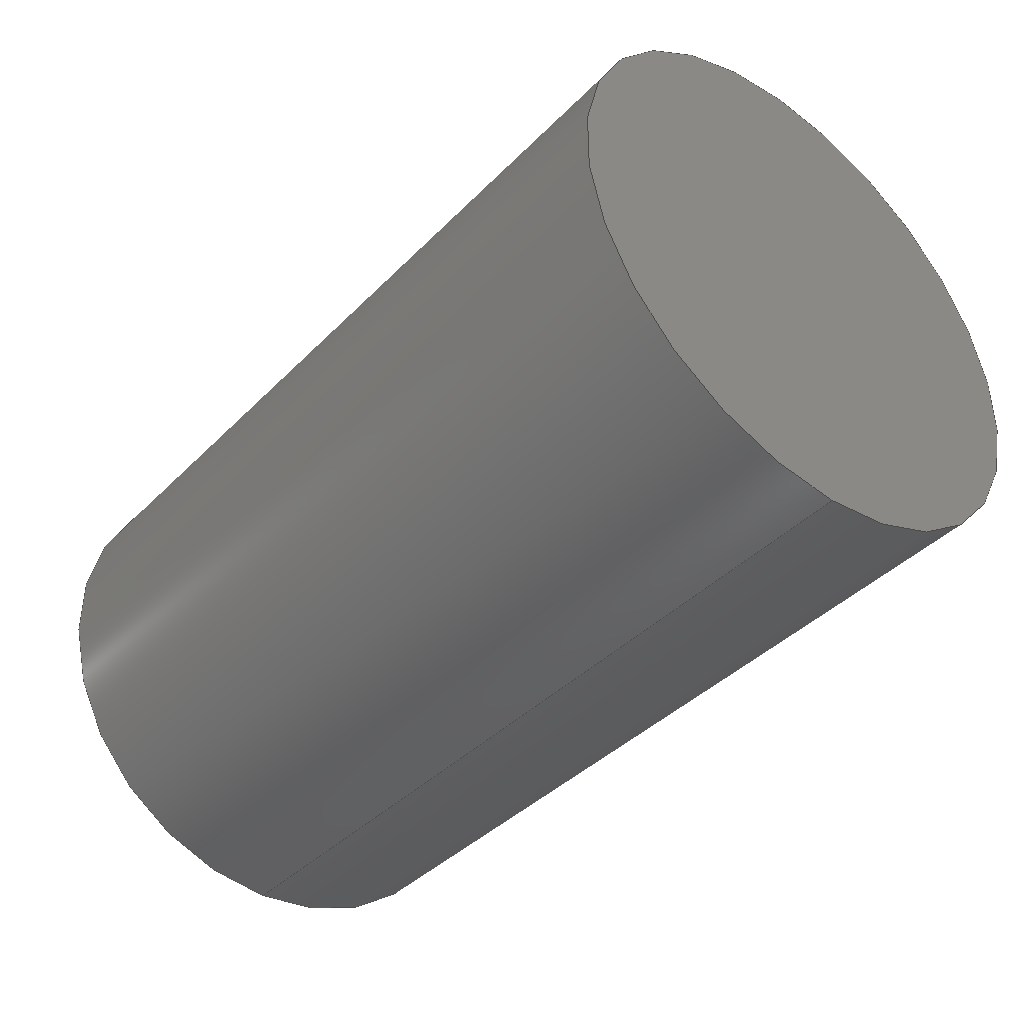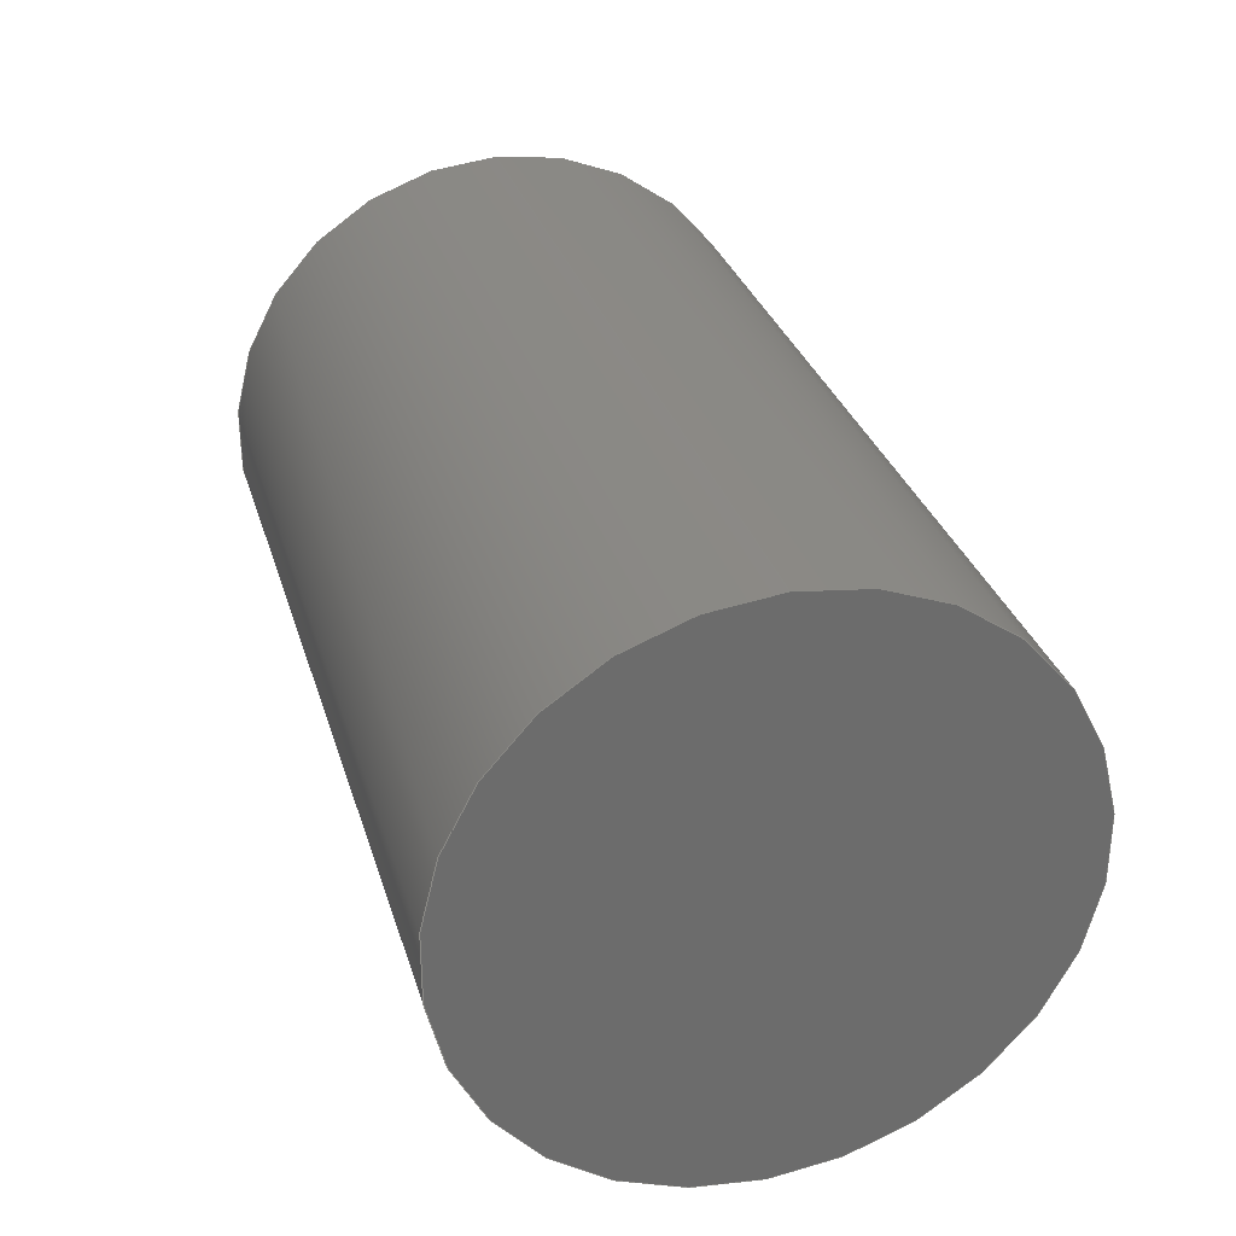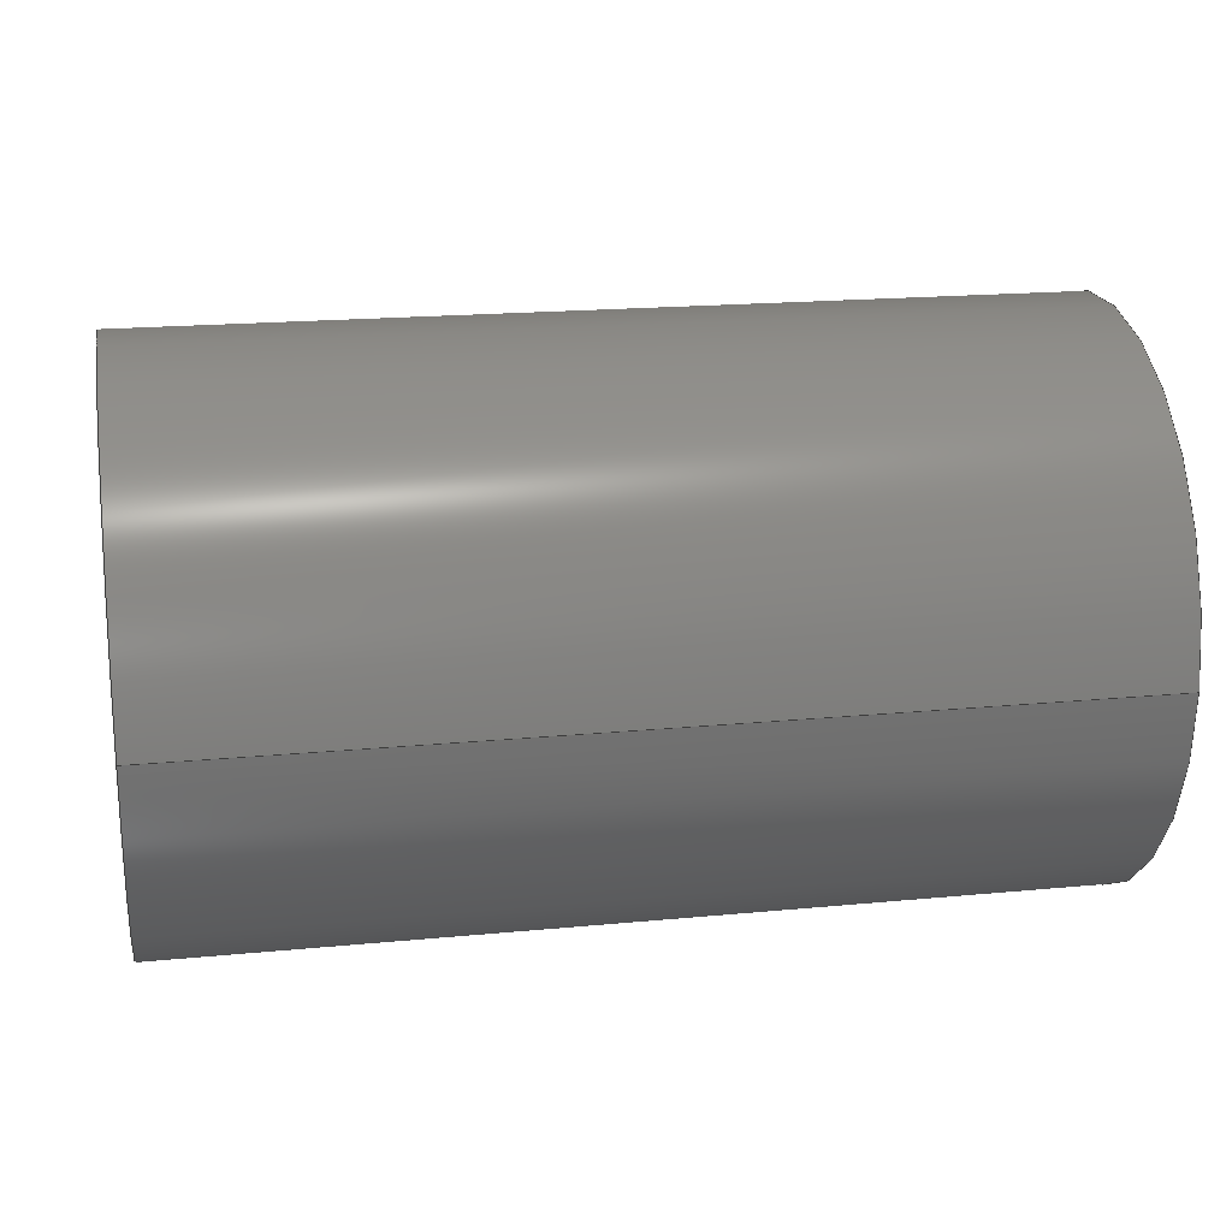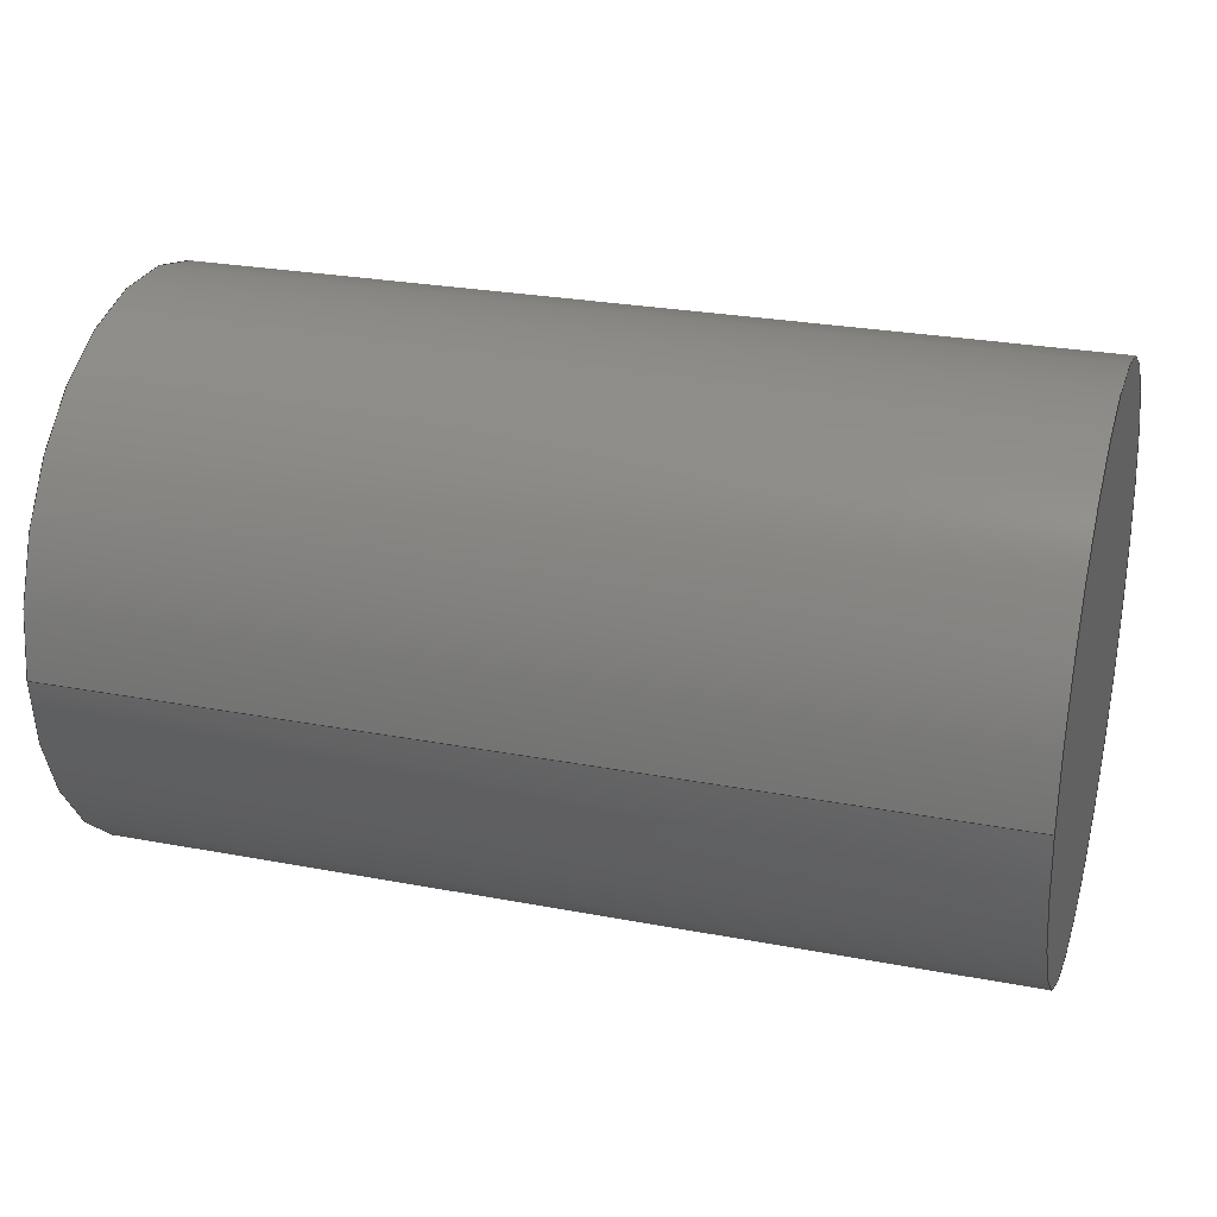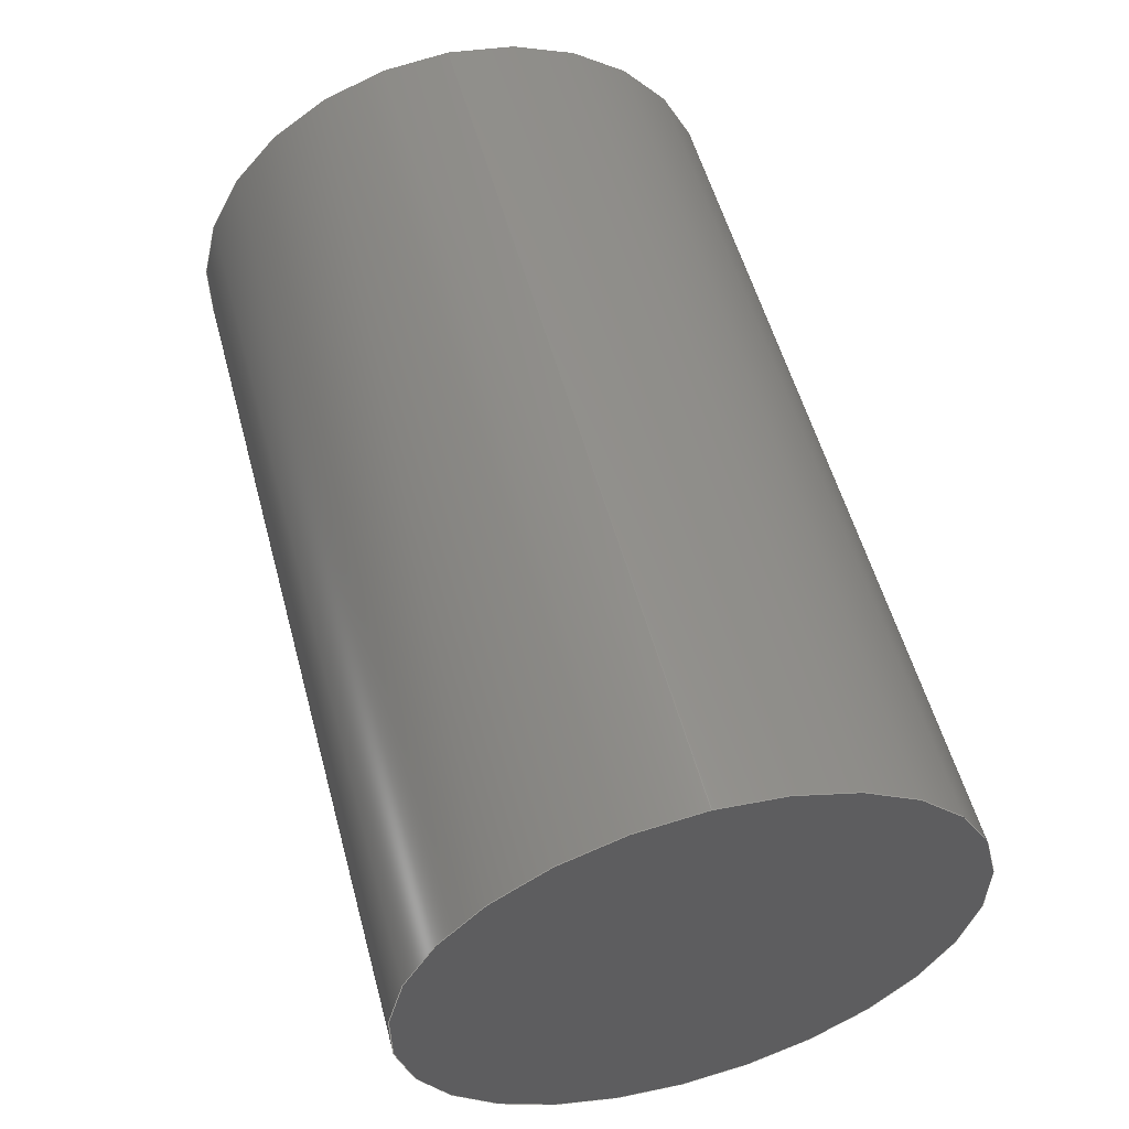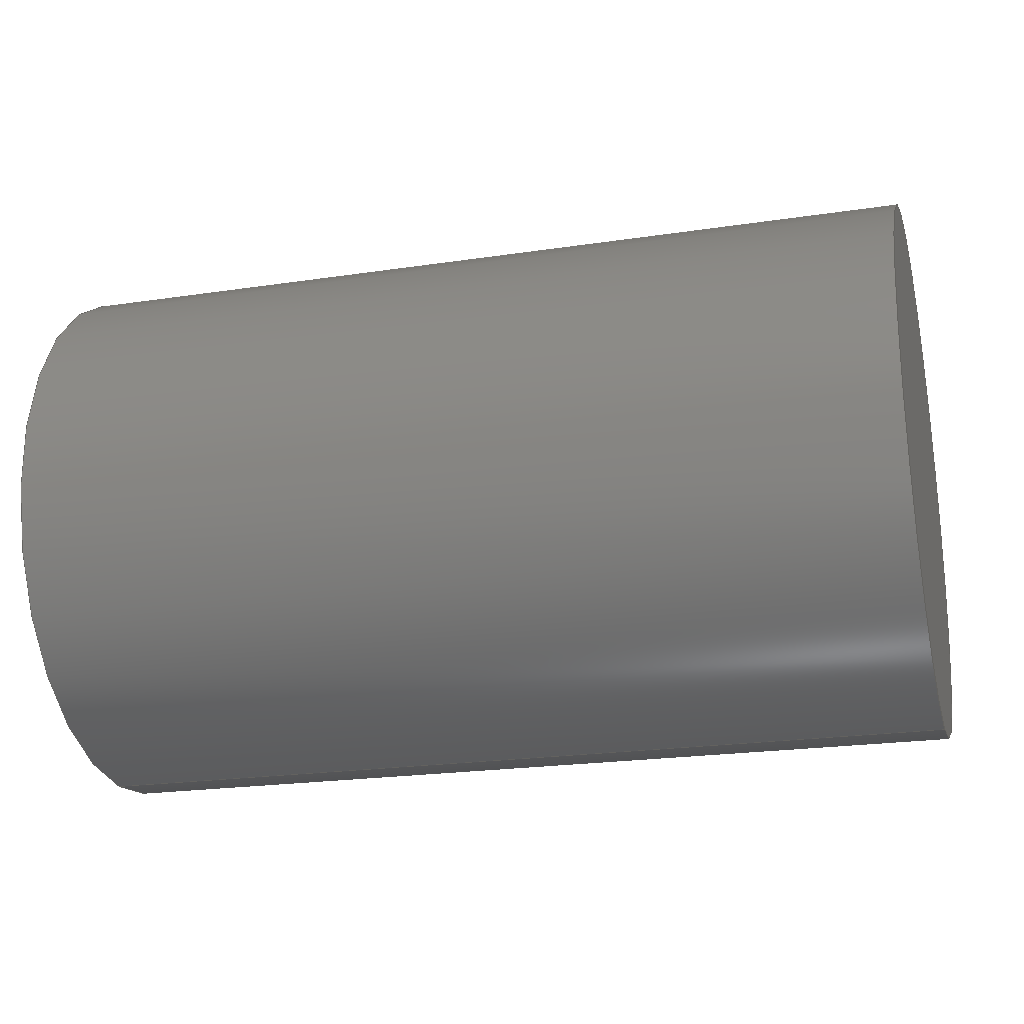
<metadata>
{"format":"step","ext":"step","renderer":"f3d","projection":"perspective","resolution":1024,"background":"white","views":[{"elev":-40.3,"azim":50.6,"up":"+Z"},{"elev":30.9,"azim":-105.8,"up":"+Z"},{"elev":19.2,"azim":169.7,"up":"+Y"},{"elev":26.7,"azim":-163.5,"up":"+Y"},{"elev":55.1,"azim":74.9,"up":"+Z"},{"elev":-21.8,"azim":14.8,"up":"+Z"}]}
</metadata>
<code>
ISO-10303-21;
DATA;
#1 = DIRECTION ( 'NONE',  ( -1, -0, -0 ) ) ;
#2 = PRODUCT_RELATED_PRODUCT_CATEGORY ( 'part', '', ( #114 ) ) ;
#3 = EDGE_LOOP ( 'NONE', ( #10, #117, #26, #140 ) ) ;
#4 = PRODUCT_CONTEXT ( 'NONE', #21, 'mechanical' ) ;
#5 = DIRECTION ( 'NONE',  ( 1, 0, 0 ) ) ;
#6 = DIRECTION ( 'NONE',  ( 0, 0, 1 ) ) ;
#7 = UNCERTAINTY_MEASURE_WITH_UNIT (LENGTH_MEASURE( 1e-05 ), #16, 'distance_accuracy_value', 'NONE');
#8 =( NAMED_UNIT ( * ) SI_UNIT ( $, .STERADIAN. ) SOLID_ANGLE_UNIT ( ) );
#9 = COLOUR_RGB ( '',1, 1, 1 ) ;
#10 = ORIENTED_EDGE ( 'NONE', *, *, #122, .F. ) ;
#11 = CARTESIAN_POINT ( 'NONE',  ( 5, 0, 0 ) ) ;
#12 = CARTESIAN_POINT ( 'NONE',  ( 5, 0, 0 ) ) ;
#13 = ADVANCED_FACE ( 'NONE', ( #92 ), #64, .T. ) ;
#14 = ADVANCED_FACE ( 'NONE', ( #124 ), #100, .T. ) ;
#15 = PLANE ( 'NONE',  #34 ) ;
#16 =( LENGTH_UNIT ( ) NAMED_UNIT ( * ) SI_UNIT ( .MILLI., .METRE. ) );
#17 = SURFACE_STYLE_USAGE ( .BOTH. , #18 ) ;
#18 = SURFACE_SIDE_STYLE ('',( #50 ) ) ;
#19 = FILL_AREA_STYLE_COLOUR ( '', #103 ) ;
#20 = FILL_AREA_STYLE ('',( #30 ) ) ;
#21 = APPLICATION_CONTEXT ( 'automotive_design' ) ;
#22 = EDGE_LOOP ( 'NONE', ( #133, #134 ) ) ;
#23 = APPLICATION_PROTOCOL_DEFINITION ( 'draft international standard', 'automotive_design', 1998, #21 ) ;
#24 = PRODUCT_DEFINITION_SHAPE ( 'NONE', 'NONE',  #53 ) ;
#25 =( NAMED_UNIT ( * ) SI_UNIT ( $, .STERADIAN. ) SOLID_ANGLE_UNIT ( ) );
#26 = ORIENTED_EDGE ( 'NONE', *, *, #105, .T. ) ;
#27 = ADVANCED_FACE ( 'NONE', ( #95 ), #98, .T. ) ;
#28 =( NAMED_UNIT ( * ) PLANE_ANGLE_UNIT ( ) SI_UNIT ( $, .RADIAN. ) );
#29 =( LENGTH_UNIT ( ) NAMED_UNIT ( * ) SI_UNIT ( .MILLI., .METRE. ) );
#30 = FILL_AREA_STYLE_COLOUR ( '', #9 ) ;
#31 = SURFACE_STYLE_USAGE ( .BOTH. , #111 ) ;
#32 = DIRECTION ( 'NONE',  ( -1, -0, -0 ) ) ;
#33 = DIRECTION ( 'NONE',  ( -1, -0, -0 ) ) ;
#34 = AXIS2_PLACEMENT_3D ( 'NONE', #84, #82, #81 ) ;
#35 =( NAMED_UNIT ( * ) PLANE_ANGLE_UNIT ( ) SI_UNIT ( $, .RADIAN. ) );
#36 = UNCERTAINTY_MEASURE_WITH_UNIT (LENGTH_MEASURE( 1e-05 ), #109, 'distance_accuracy_value', 'NONE');
#37 = APPLICATION_CONTEXT ( 'automotive_design' ) ;
#38 = DIRECTION ( 'NONE',  ( -1, -0, -0 ) ) ;
#39 = CARTESIAN_POINT ( 'NONE',  ( 0, 0, 0 ) ) ;
#40 = DIRECTION ( 'NONE',  ( 0, 0, -1 ) ) ;
#41 = STYLED_ITEM ( 'NONE', ( #87 ), #116 ) ;
#42 = DIRECTION ( 'NONE',  ( 1, 0, 0 ) ) ;
#43 = CARTESIAN_POINT ( 'NONE',  ( 5, 0, 0 ) ) ;
#44 = FILL_AREA_STYLE ('',( #19 ) ) ;
#45 = CARTESIAN_POINT ( 'NONE',  ( 5, 3.827e-16, -3.125 ) ) ;
#46 = DIRECTION ( 'NONE',  ( 0, 0, -1 ) ) ;
#47 = DIRECTION ( 'NONE',  ( 0, 0, 1 ) ) ;
#48 = DIRECTION ( 'NONE',  ( 1, 0, 0 ) ) ;
#49 = CARTESIAN_POINT ( 'NONE',  ( 5, 0, 0 ) ) ;
#50 = SURFACE_STYLE_FILL_AREA ( #20 ) ;
#51 = APPLICATION_PROTOCOL_DEFINITION ( 'draft international standard', 'automotive_design', 1998, #37 ) ;
#52 = MANIFOLD_SOLID_BREP ( 'Boss-Extrude1', #129 ) ;
#53 = PRODUCT_DEFINITION ( 'UNKNOWN', '', #106, #118 ) ;
#54 = PRESENTATION_LAYER_ASSIGNMENT (  '', '', ( #66 ) ) ;
#55 = PRESENTATION_LAYER_ASSIGNMENT (  '', '', ( #41 ) ) ;
#56 = MECHANICAL_DESIGN_GEOMETRIC_PRESENTATION_REPRESENTATION (  '', ( #66 ), #70 ) ;
#57 = VECTOR ( 'NONE', #33, 1000 ) ;
#58 = CIRCLE ( 'NONE', #108, 3.125 ) ;
#59 = CIRCLE ( 'NONE', #67, 3.125 ) ;
#60 = CIRCLE ( 'NONE', #130, 3.125 ) ;
#61 = DIRECTION ( 'NONE',  ( 0, 0, -1 ) ) ;
#62 = DIRECTION ( 'NONE',  ( 1, 0, 0 ) ) ;
#63 = CARTESIAN_POINT ( 'NONE',  ( -5, 0, 3.125 ) ) ;
#64 = PLANE ( 'NONE',  #89 ) ;
#65 = CARTESIAN_POINT ( 'NONE',  ( 5, 0, 0 ) ) ;
#66 = STYLED_ITEM ( 'NONE', ( #93 ), #52 ) ;
#67 = AXIS2_PLACEMENT_3D ( 'NONE', #76, #75, #74 ) ;
#68 = DIRECTION ( 'NONE',  ( 0, 0, -1 ) ) ;
#69 = DIRECTION ( 'NONE',  ( 1, 0, 0 ) ) ;
#70 =( GEOMETRIC_REPRESENTATION_CONTEXT ( 3 ) GLOBAL_UNCERTAINTY_ASSIGNED_CONTEXT ( ( #36 ) ) GLOBAL_UNIT_ASSIGNED_CONTEXT ( ( #109, #96, #85 ) ) REPRESENTATION_CONTEXT ( 'NONE', 'WORKASPACE' ) );
#71 = CARTESIAN_POINT ( 'NONE',  ( -5, 0, 0 ) ) ;
#72 = CARTESIAN_POINT ( 'NONE',  ( 5, 0, 3.125 ) ) ;
#73 = CARTESIAN_POINT ( 'NONE',  ( 5, 3.827e-16, -3.125 ) ) ;
#74 = DIRECTION ( 'NONE',  ( 0, 0, -1 ) ) ;
#75 = DIRECTION ( 'NONE',  ( 1, 0, 0 ) ) ;
#76 = CARTESIAN_POINT ( 'NONE',  ( -5, 0, 0 ) ) ;
#77 = DIRECTION ( 'NONE',  ( 0, 0, 1 ) ) ;
#78 = CARTESIAN_POINT ( 'NONE',  ( 5, 0, 3.125 ) ) ;
#79 = AXIS2_PLACEMENT_3D ( 'NONE', #43, #42, #40 ) ;
#80 = ORIENTED_EDGE ( 'NONE', *, *, #122, .T. ) ;
#81 = DIRECTION ( 'NONE',  ( 0, 0, -1 ) ) ;
#82 = DIRECTION ( 'NONE',  ( 1, 0, 0 ) ) ;
#83 = CARTESIAN_POINT ( 'NONE',  ( -5, 3.827e-16, -3.125 ) ) ;
#84 = CARTESIAN_POINT ( 'NONE',  ( -5, 0, 0 ) ) ;
#85 =( NAMED_UNIT ( * ) SI_UNIT ( $, .STERADIAN. ) SOLID_ANGLE_UNIT ( ) );
#86 = ADVANCED_FACE ( 'NONE', ( #99 ), #15, .F. ) ;
#87 = PRESENTATION_STYLE_ASSIGNMENT (( #17 ) ) ;
#88 = AXIS2_PLACEMENT_3D ( 'NONE', #65, #1, #77 ) ;
#89 = AXIS2_PLACEMENT_3D ( 'NONE', #11, #62, #61 ) ;
#90 = LINE ( 'NONE', #72, #121 ) ;
#91 = AXIS2_PLACEMENT_3D ( 'NONE', #12, #32, #47 ) ;
#92 = FACE_OUTER_BOUND ( 'NONE', #131, .T. ) ;
#93 = PRESENTATION_STYLE_ASSIGNMENT (( #31 ) ) ;
#94 = SURFACE_STYLE_FILL_AREA ( #44 ) ;
#95 = FACE_OUTER_BOUND ( 'NONE', #3, .T. ) ;
#96 =( NAMED_UNIT ( * ) PLANE_ANGLE_UNIT ( ) SI_UNIT ( $, .RADIAN. ) );
#97 = VERTEX_POINT ( 'NONE', #83 ) ;
#98 = CYLINDRICAL_SURFACE ( 'NONE', #91, 3.125 ) ;
#99 = FACE_OUTER_BOUND ( 'NONE', #22, .T. ) ;
#100 = CYLINDRICAL_SURFACE ( 'NONE', #88, 3.125 ) ;
#101 = ORIENTED_EDGE ( 'NONE', *, *, #138, .F. ) ;
#102 = EDGE_LOOP ( 'NONE', ( #101, #113, #115, #123 ) ) ;
#103 = COLOUR_RGB ( '',1, 1, 1 ) ;
#104 = EDGE_CURVE ( 'NONE', #128, #97, #59, .T. ) ;
#105 = EDGE_CURVE ( 'NONE', #97, #128, #60, .T. ) ;
#106 = PRODUCT_DEFINITION_FORMATION_WITH_SPECIFIED_SOURCE ( 'ANY', '', #114, .NOT_KNOWN. ) ;
#107 = SHAPE_DEFINITION_REPRESENTATION ( #24, #116 ) ;
#108 = AXIS2_PLACEMENT_3D ( 'NONE', #49, #48, #46 ) ;
#109 =( LENGTH_UNIT ( ) NAMED_UNIT ( * ) SI_UNIT ( .MILLI., .METRE. ) );
#110 = CIRCLE ( 'NONE', #79, 3.125 ) ;
#111 = SURFACE_SIDE_STYLE ('',( #94 ) ) ;
#112 = VERTEX_POINT ( 'NONE', #78 ) ;
#113 = ORIENTED_EDGE ( 'NONE', *, *, #127, .F. ) ;
#114 = PRODUCT ( 'Rod_Short', 'Rod_Short', '', ( #4 ) ) ;
#115 = ORIENTED_EDGE ( 'NONE', *, *, #132, .T. ) ;
#116 = ADVANCED_BREP_SHAPE_REPRESENTATION ( 'Rod_Short', ( #52, #135 ), #139 ) ;
#117 = ORIENTED_EDGE ( 'NONE', *, *, #138, .T. ) ;
#118 = PRODUCT_DEFINITION_CONTEXT ( 'detailed design', #37, 'design' ) ;
#119 = VERTEX_POINT ( 'NONE', #73 ) ;
#120 =( GEOMETRIC_REPRESENTATION_CONTEXT ( 3 ) GLOBAL_UNCERTAINTY_ASSIGNED_CONTEXT ( ( #7 ) ) GLOBAL_UNIT_ASSIGNED_CONTEXT ( ( #16, #35, #8 ) ) REPRESENTATION_CONTEXT ( 'NONE', 'WORKASPACE' ) );
#121 = VECTOR ( 'NONE', #38, 1000 ) ;
#122 = EDGE_CURVE ( 'NONE', #119, #112, #58, .T. ) ;
#123 = ORIENTED_EDGE ( 'NONE', *, *, #104, .T. ) ;
#124 = FACE_OUTER_BOUND ( 'NONE', #102, .T. ) ;
#125 = ORIENTED_EDGE ( 'NONE', *, *, #127, .T. ) ;
#126 = MECHANICAL_DESIGN_GEOMETRIC_PRESENTATION_REPRESENTATION (  '', ( #41 ), #120 ) ;
#127 = EDGE_CURVE ( 'NONE', #112, #119, #110, .T. ) ;
#128 = VERTEX_POINT ( 'NONE', #63 ) ;
#129 = CLOSED_SHELL ( 'NONE', ( #27, #14, #13, #86 ) ) ;
#130 = AXIS2_PLACEMENT_3D ( 'NONE', #71, #69, #68 ) ;
#131 = EDGE_LOOP ( 'NONE', ( #125, #80 ) ) ;
#132 = EDGE_CURVE ( 'NONE', #112, #128, #90, .T. ) ;
#133 = ORIENTED_EDGE ( 'NONE', *, *, #104, .F. ) ;
#134 = ORIENTED_EDGE ( 'NONE', *, *, #105, .F. ) ;
#135 = AXIS2_PLACEMENT_3D ( 'NONE', #39, #6, #5 ) ;
#136 = LINE ( 'NONE', #45, #57 ) ;
#137 = UNCERTAINTY_MEASURE_WITH_UNIT (LENGTH_MEASURE( 1e-05 ), #29, 'distance_accuracy_value', 'NONE');
#138 = EDGE_CURVE ( 'NONE', #119, #97, #136, .T. ) ;
#139 =( GEOMETRIC_REPRESENTATION_CONTEXT ( 3 ) GLOBAL_UNCERTAINTY_ASSIGNED_CONTEXT ( ( #137 ) ) GLOBAL_UNIT_ASSIGNED_CONTEXT ( ( #29, #28, #25 ) ) REPRESENTATION_CONTEXT ( 'NONE', 'WORKASPACE' ) );
#140 = ORIENTED_EDGE ( 'NONE', *, *, #132, .F. ) ;
ENDSEC;
END-ISO-10303-21;

</code>
